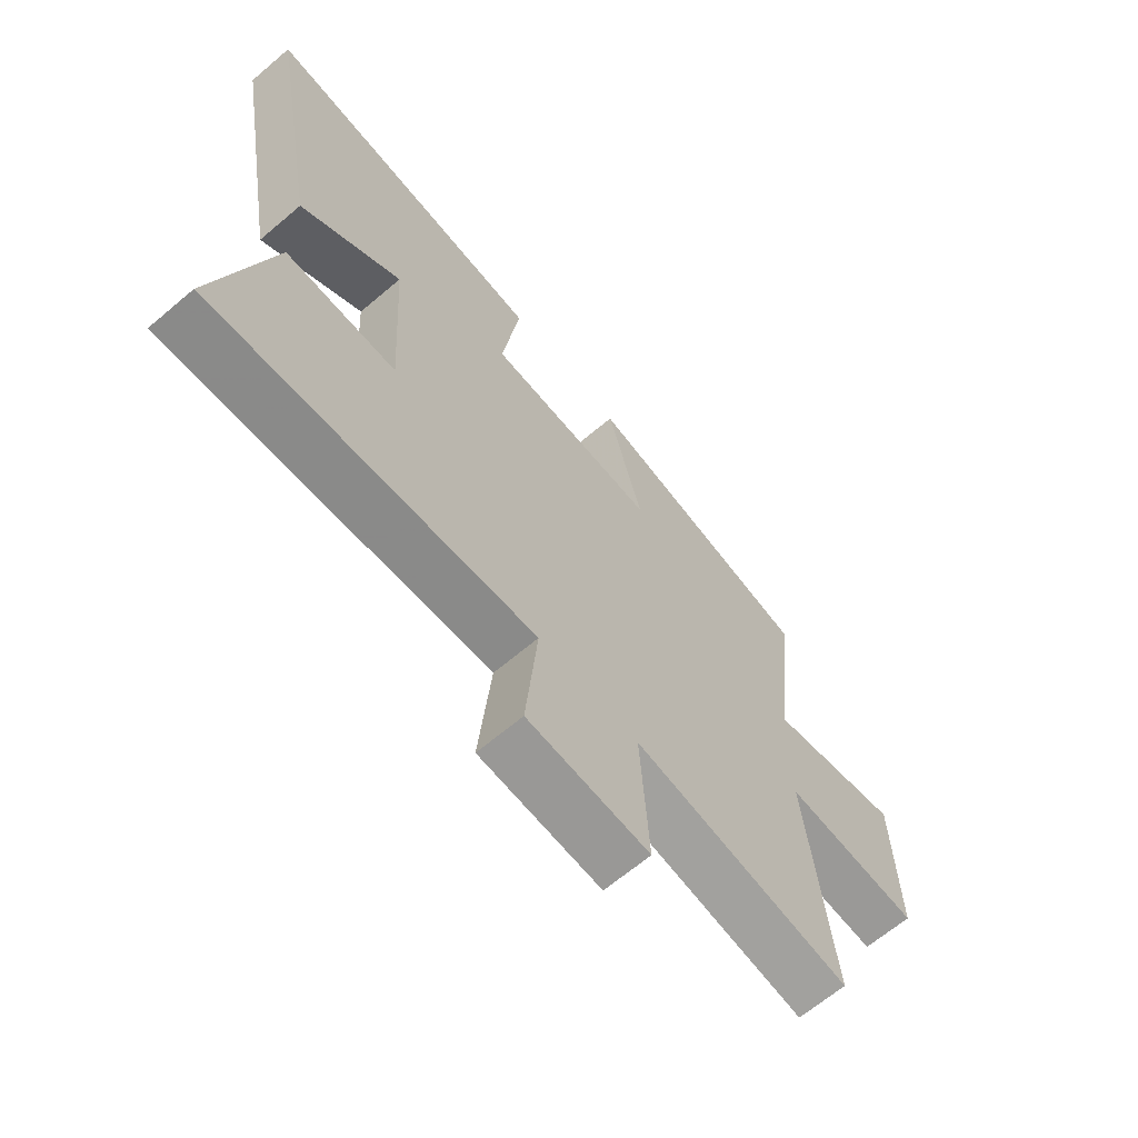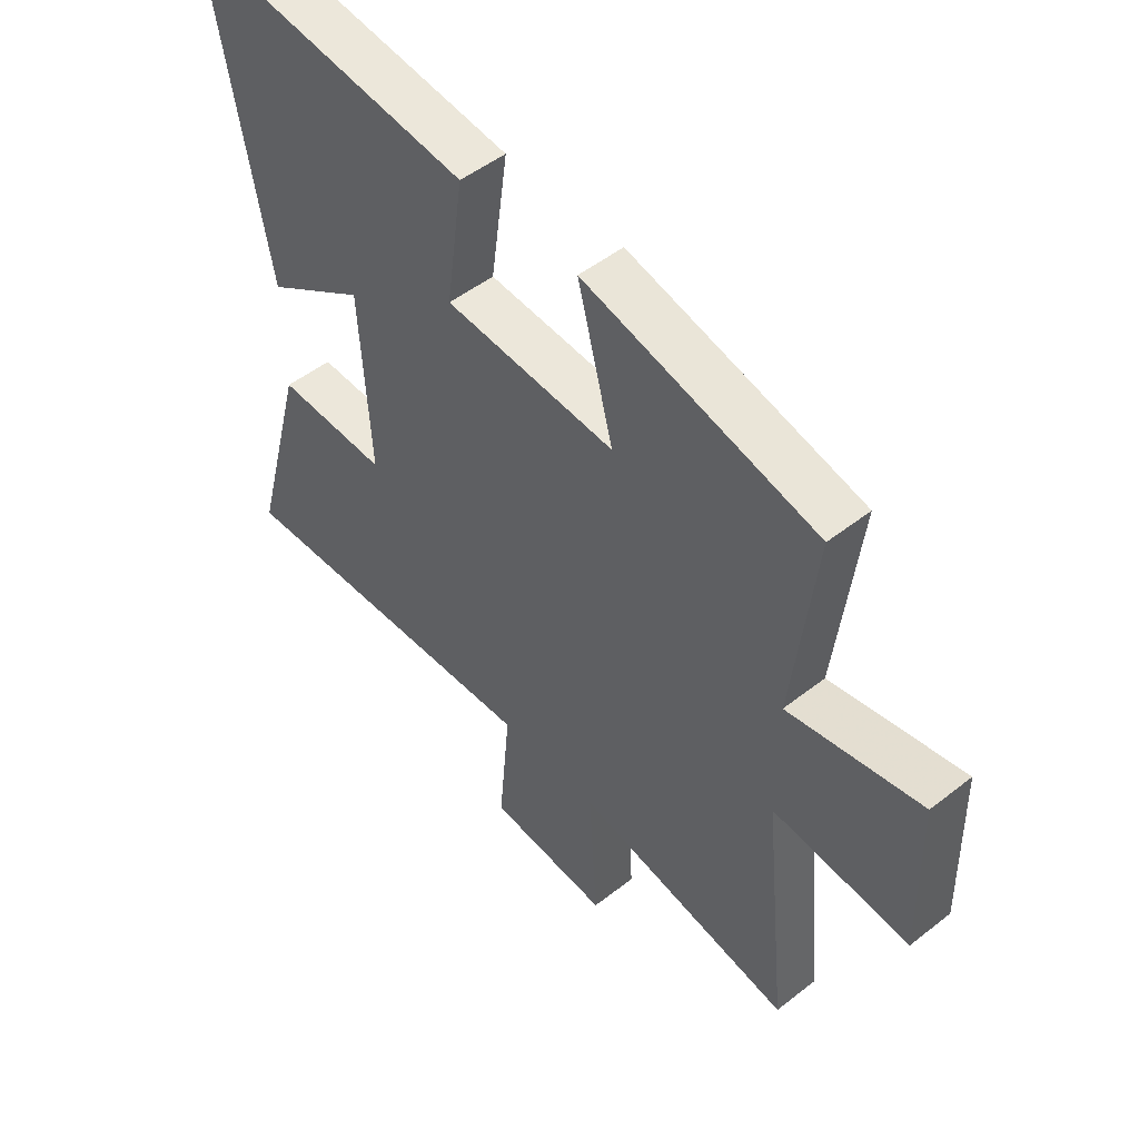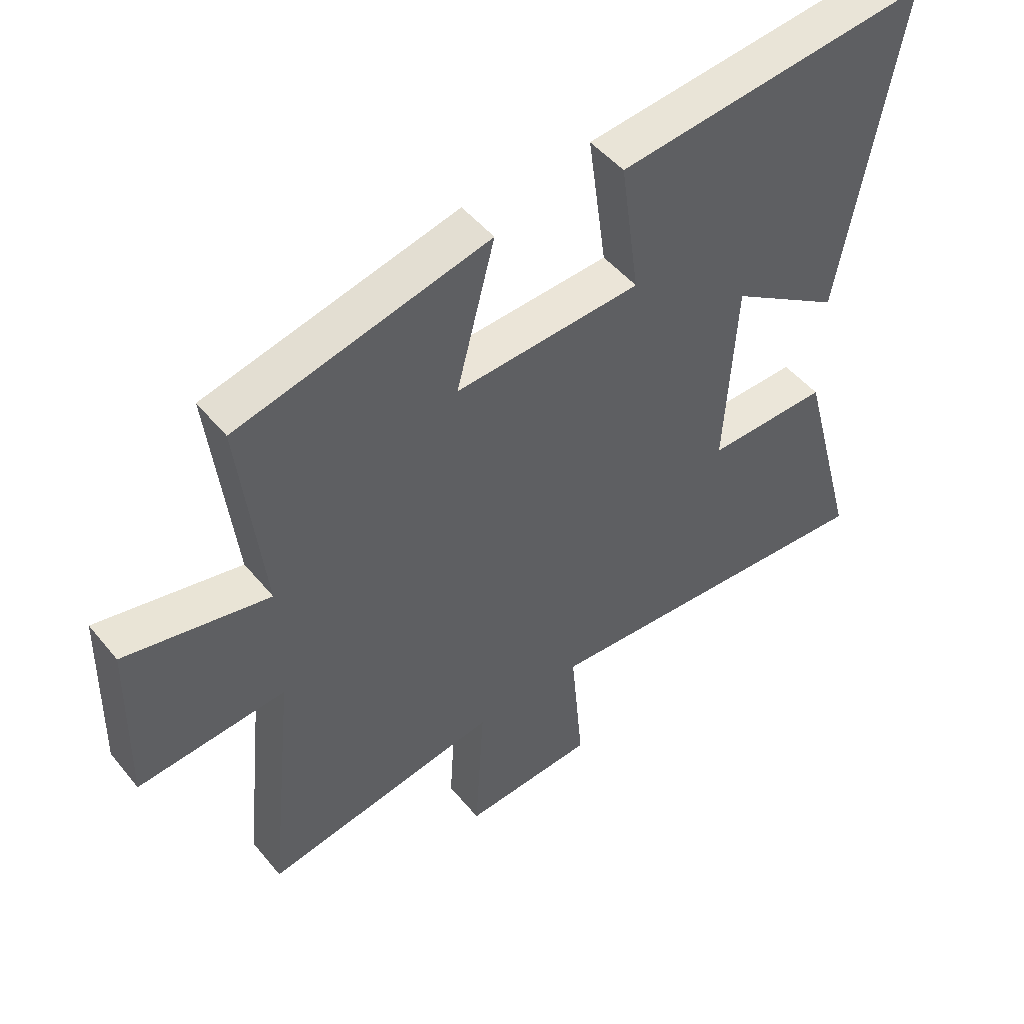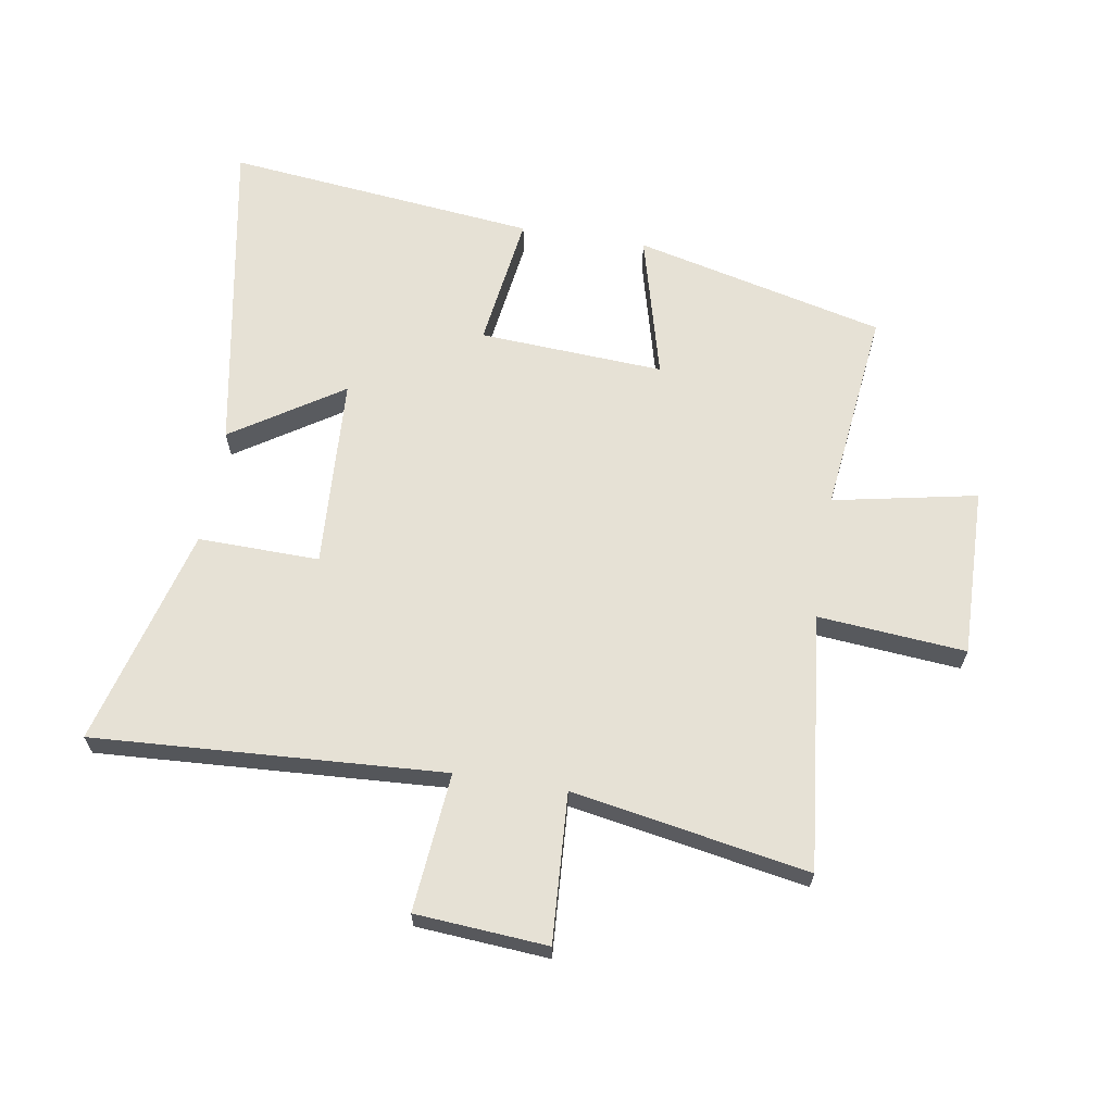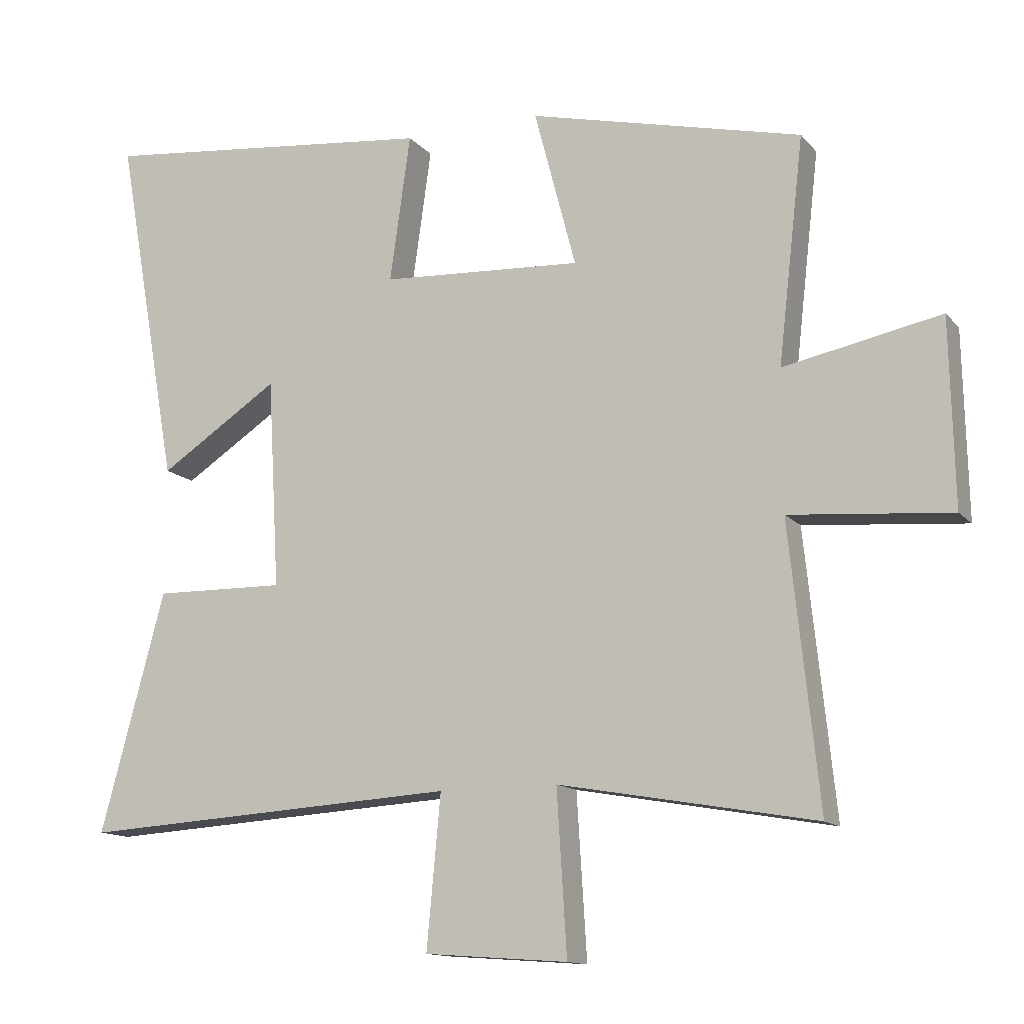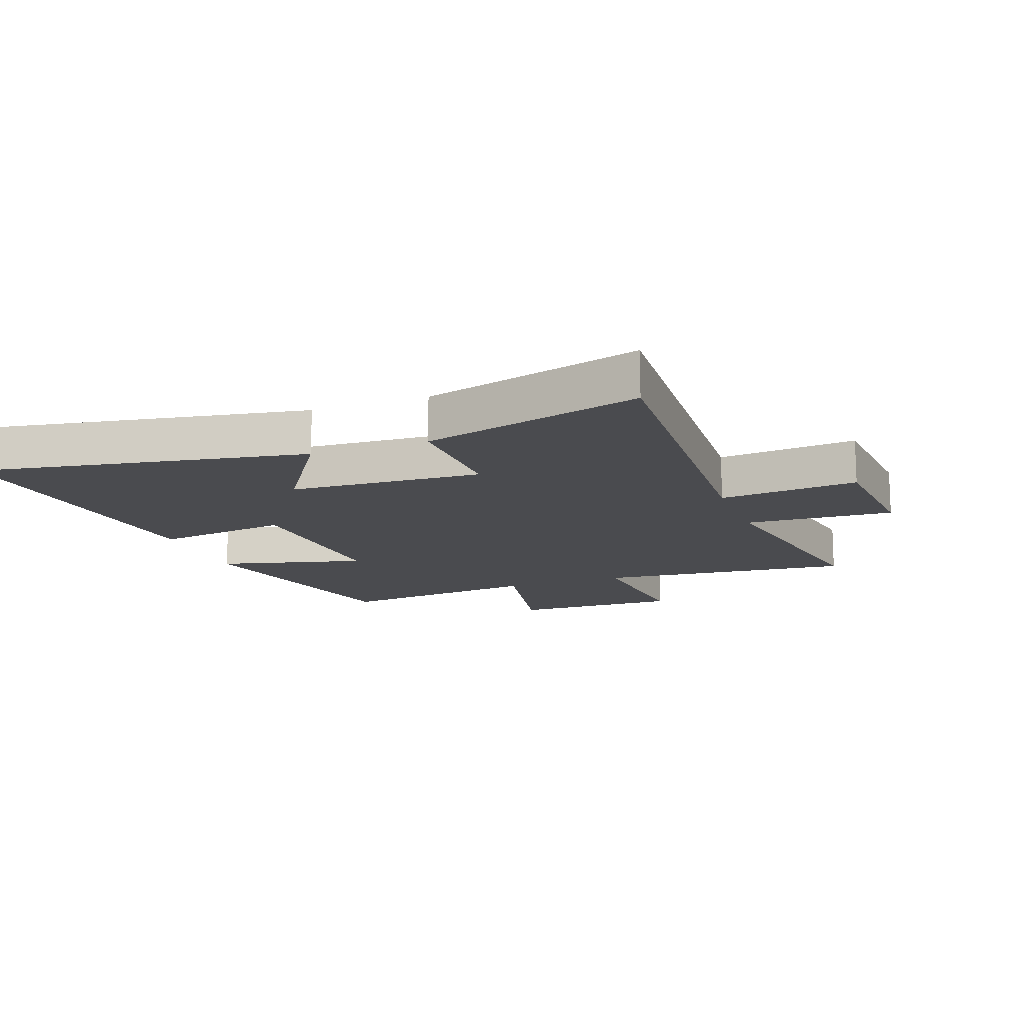
<metadata>
{"format":"obj","ext":"obj","renderer":"f3d","projection":"perspective","resolution":1024,"background":"white","views":[{"elev":-65.7,"azim":130.4,"up":"+Z"},{"elev":50.0,"azim":-130.8,"up":"+Z"},{"elev":48.6,"azim":-37.4,"up":"+Z"},{"elev":64.6,"azim":-170.7,"up":"+Y"},{"elev":-13.3,"azim":-155.1,"up":"+Z"},{"elev":-14.3,"azim":110.4,"up":"+Y"}]}
</metadata>
<code>
v 0.597 0.07 -0.534
v 0.023 0.07 -0.5
v 0.044 0.07 -0.728
v -0.172 0.07 -0.744
v -0.157 0.07 -0.5
v -0.544 0.07 -0.569
v -0.5 0.07 -0.148
v -0.742 0.07 -0.169
v -0.736 0.07 0.109
v -0.5 0.07 0.062
v -0.539 0.07 0.4
v -0.127 0.07 0.5
v -0.19 0.07 0.26
v 0.114 0.07 0.278
v 0.083 0.07 0.5
v 0.596 0.07 0.556
v 0.5 0.07 0.021
v 0.319 0.07 0.139
v 0.301 0.07 -0.177
v 0.5 0.07 -0.173
v 0.597 0 -0.534
v 0.023 0 -0.5
v 0.044 0 -0.728
v -0.172 0 -0.744
v -0.157 0 -0.5
v -0.544 0 -0.569
v -0.5 0 -0.148
v -0.742 0 -0.169
v -0.736 0 0.109
v -0.5 0 0.062
v -0.539 0 0.4
v -0.127 0 0.5
v -0.19 0 0.26
v 0.114 0 0.278
v 0.083 0 0.5
v 0.596 0 0.556
v 0.5 0 0.021
v 0.319 0 0.139
v 0.301 0 -0.177
v 0.5 0 -0.173
f 19 20 1 2
f 18 19 2
f 15 16 17 18
f 14 15 18
f 13 14 18 2
f 10 11 12 13
f 10 13 2 3
f 7 8 9 10
f 5 6 7
f 5 7 10
f 3 4 5
f 3 5 10
f 22 21 40 39
f 22 39 38
f 38 37 36 35
f 38 35 34
f 22 38 34 33
f 33 32 31 30
f 23 22 33 30
f 30 29 28 27
f 27 26 25
f 30 27 25
f 25 24 23
f 30 25 23
f 1 21 22 2
f 2 22 23 3
f 3 23 24 4
f 4 24 25 5
f 5 25 26 6
f 6 26 27 7
f 7 27 28 8
f 8 28 29 9
f 9 29 30 10
f 10 30 31 11
f 11 31 32 12
f 12 32 33 13
f 13 33 34 14
f 14 34 35 15
f 15 35 36 16
f 16 36 37 17
f 17 37 38 18
f 18 38 39 19
f 19 39 40 20
f 20 40 21 1

</code>
